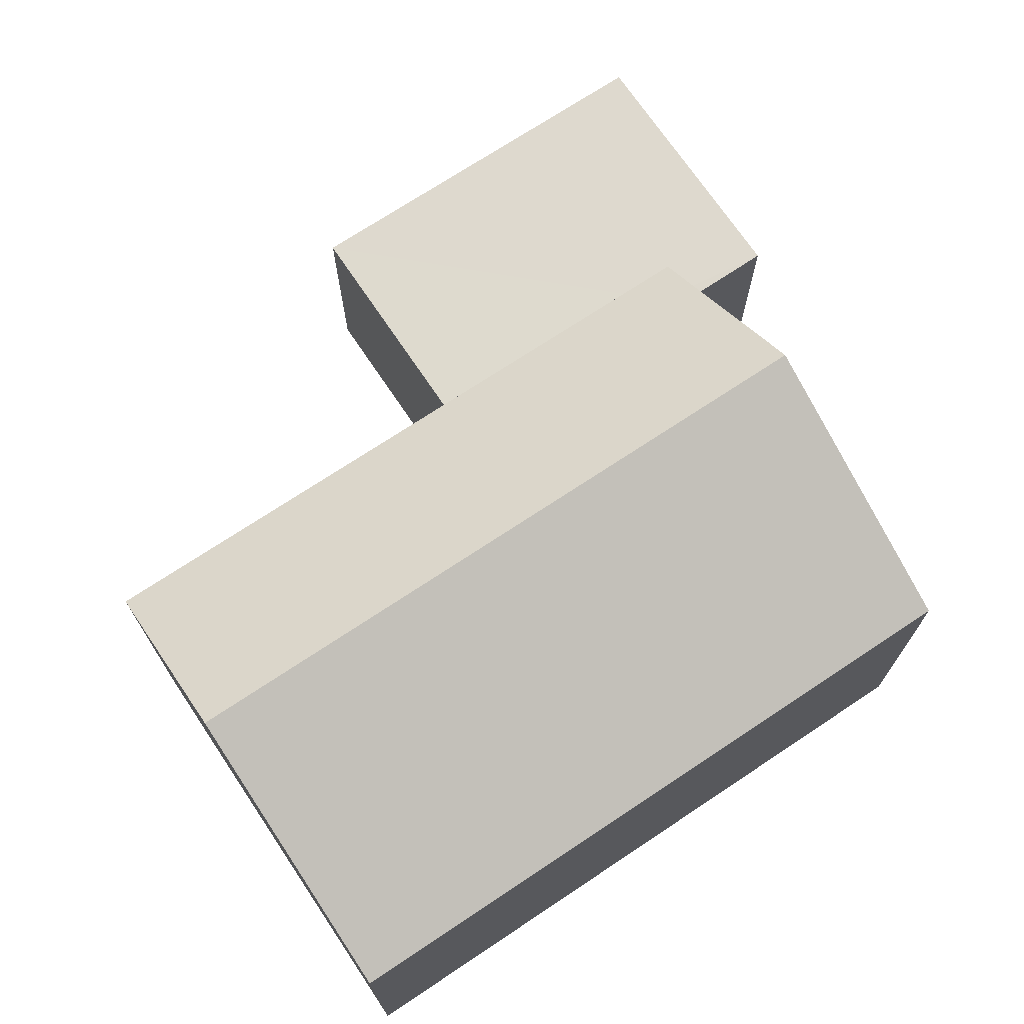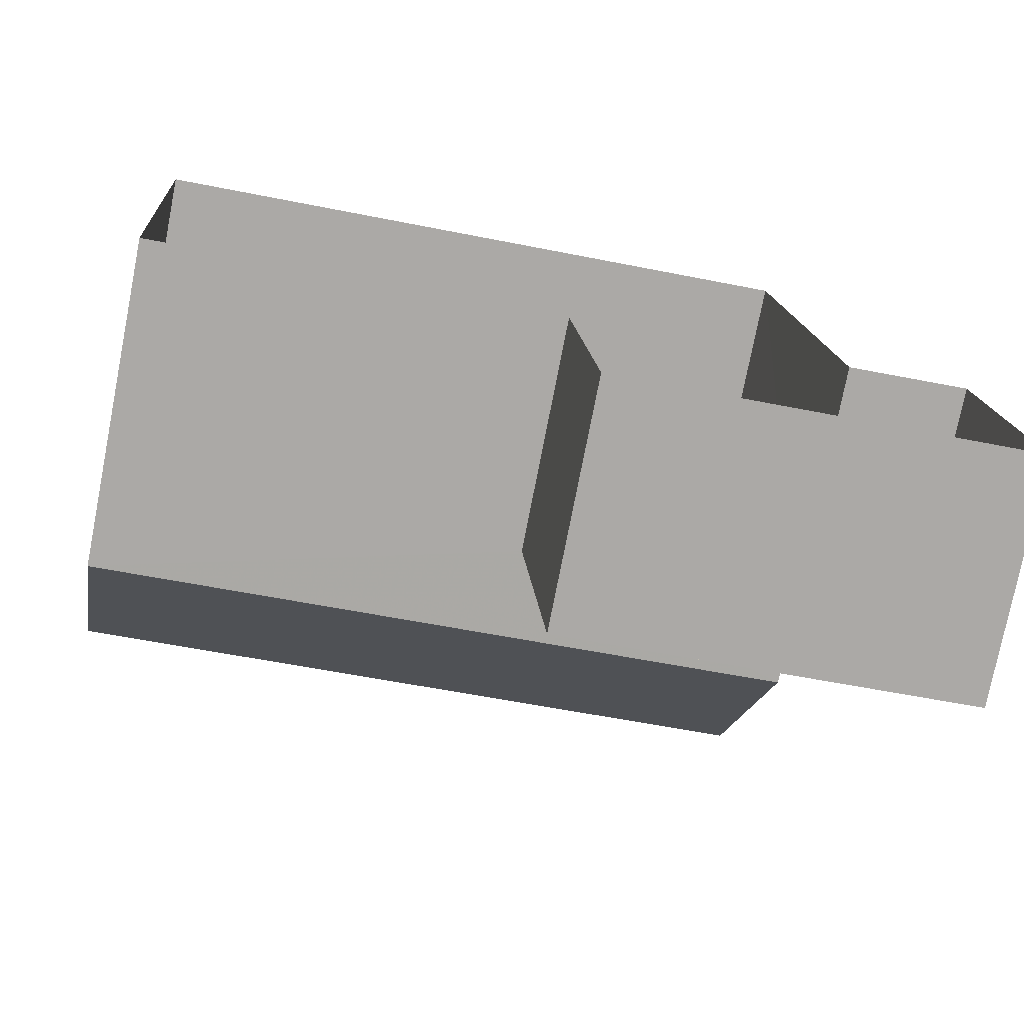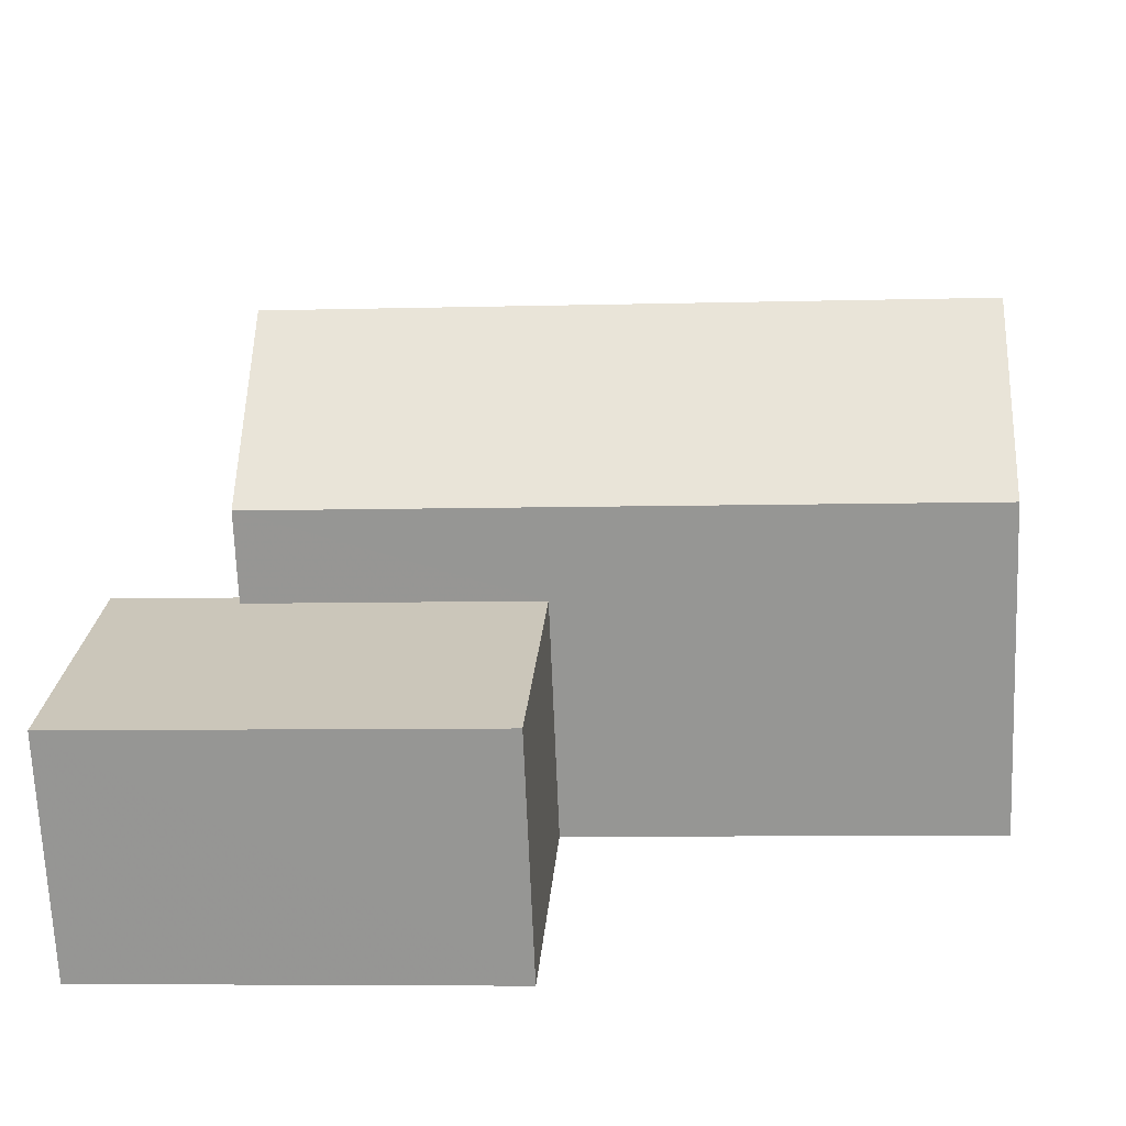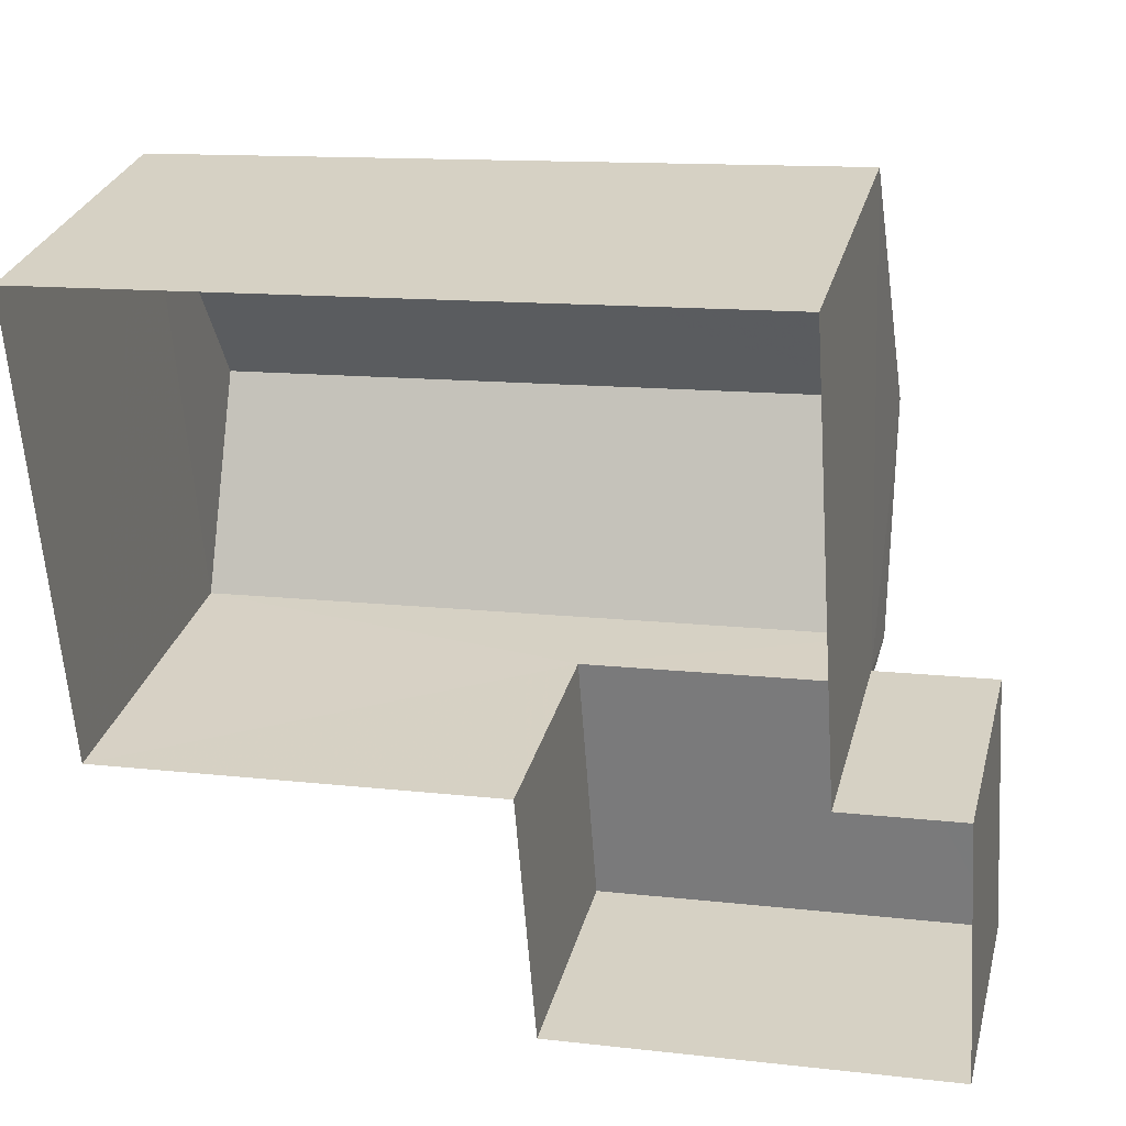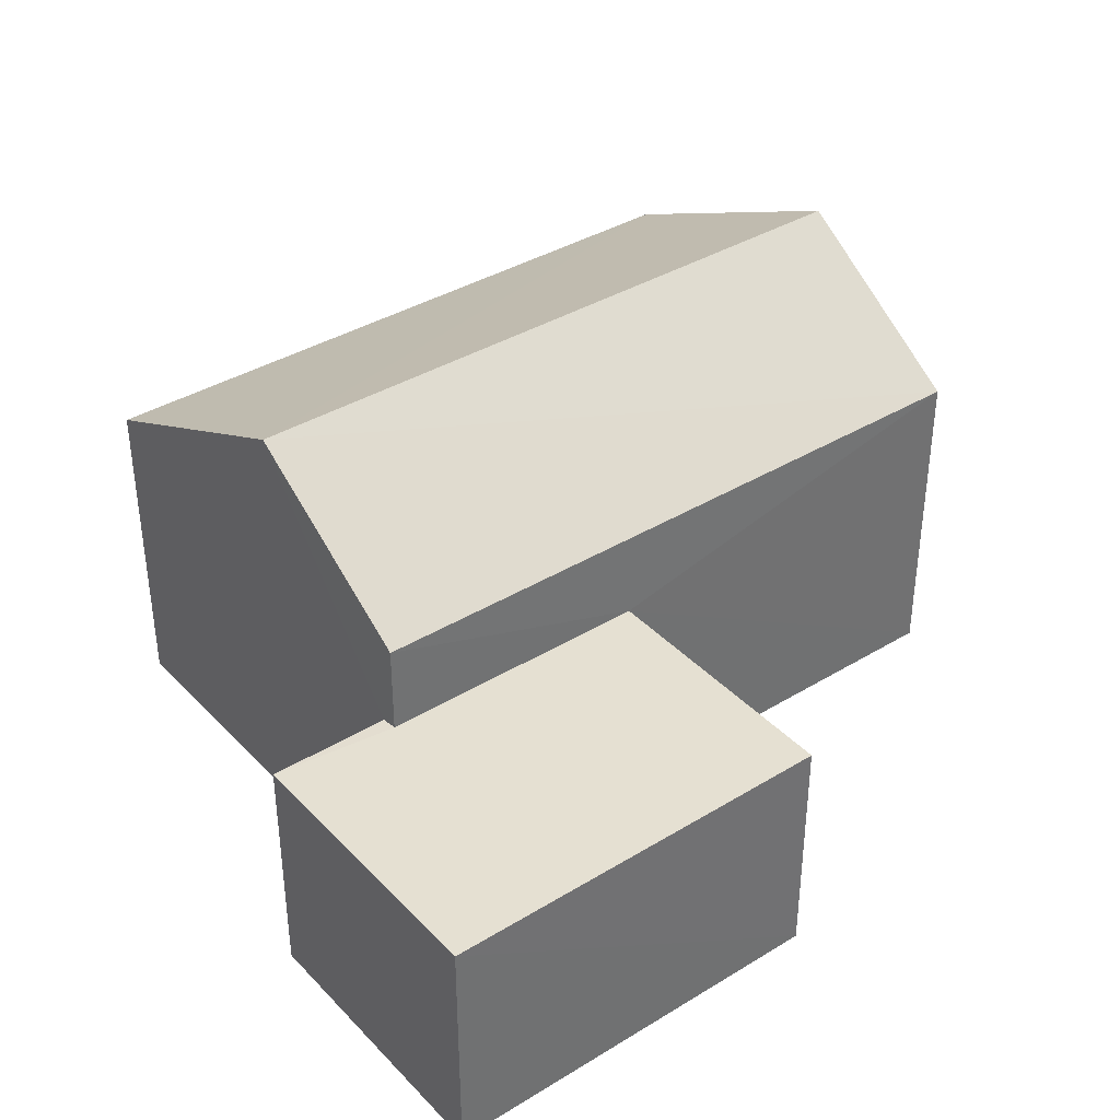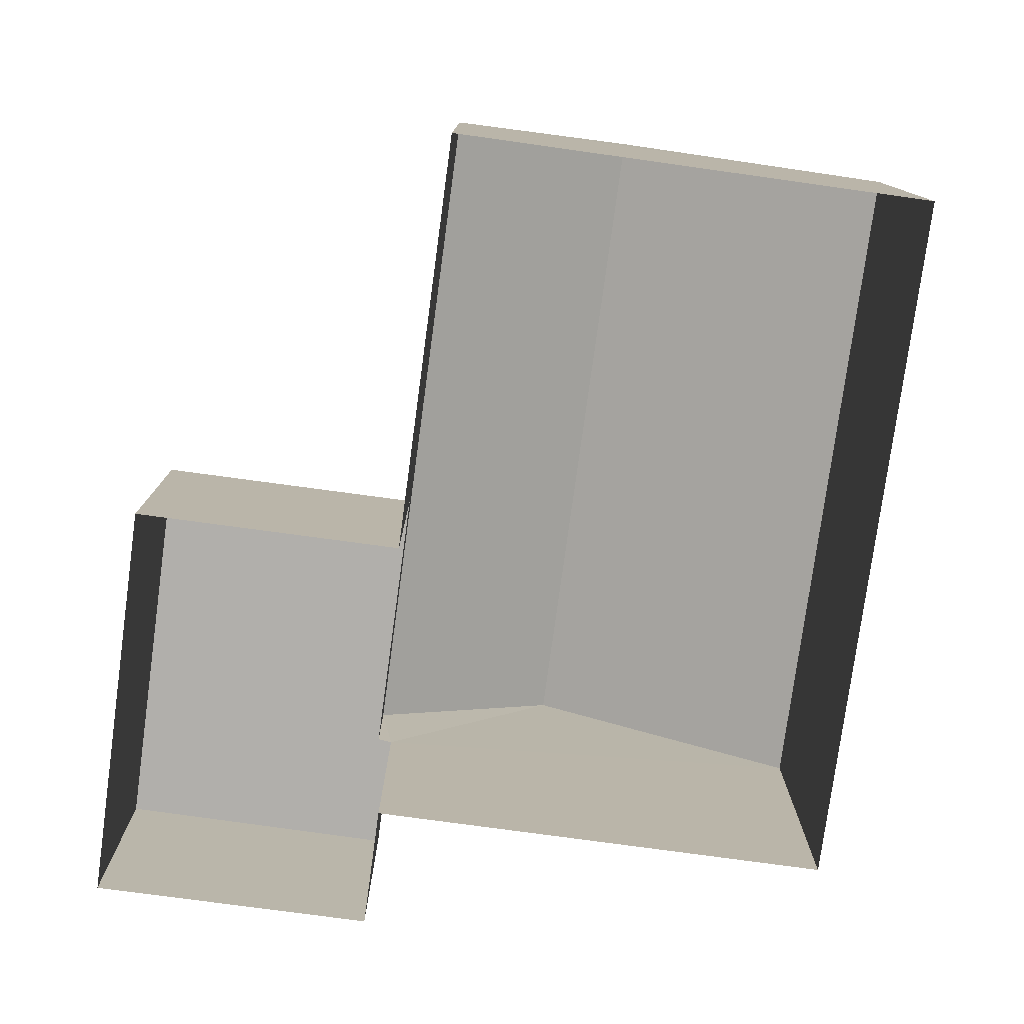
<metadata>
{"format":"obj","ext":"obj","renderer":"f3d","projection":"perspective","resolution":1024,"background":"white","views":[{"elev":71.4,"azim":142.3,"up":"+Z"},{"elev":-76.0,"azim":168.8,"up":"+Y"},{"elev":-68.5,"azim":2.2,"up":"+Y"},{"elev":29.2,"azim":-165.9,"up":"+Y"},{"elev":37.6,"azim":-42.0,"up":"+Z"},{"elev":-78.2,"azim":78.2,"up":"+Z"}]}
</metadata>
<code>
v -3.162e+05 4.064e+04 3.097
v -3.162e+05 4.063e+04 3.091
v -3.162e+05 4.063e+04 3.091
v -3.162e+05 4.063e+04 3.088
v -3.162e+05 4.063e+04 3.095
v -3.162e+05 4.063e+04 3.094
v -3.162e+05 4.062e+04 3.093
v -3.162e+05 4.062e+04 3.09
v -3.162e+05 4.062e+04 7.131
v -3.162e+05 4.063e+04 7.135
v -3.162e+05 4.062e+04 7.135
v -3.162e+05 4.063e+04 7.136
v -3.162e+05 4.063e+04 7.133
v -3.162e+05 4.063e+04 7.135
v -3.162e+05 4.063e+04 10.88
v -3.162e+05 4.063e+04 8.659
v -3.162e+05 4.063e+04 10.87
v -3.162e+05 4.063e+04 8.665
v -3.162e+05 4.063e+04 8.662
v -3.162e+05 4.064e+04 8.668
f 1 2 3
f 2 4 3
f 5 6 7
f 6 1 3
f 7 6 8
f 6 3 8
f 9 10 11
f 11 10 12
f 9 13 10
f 12 10 14
f 15 16 17
f 15 18 16
f 19 20 15
f 17 19 15
f 11 7 8
f 9 11 8
f 20 2 1
f 20 19 2
f 3 4 13
f 4 16 13
f 13 18 10
f 13 16 18
f 12 5 7
f 11 12 7
f 13 9 8
f 3 13 8
f 1 6 14
f 1 14 20
f 20 14 15
f 14 10 18
f 14 18 15
f 16 4 19
f 16 19 17
f 4 2 19
f 6 5 12
f 14 6 12

</code>
